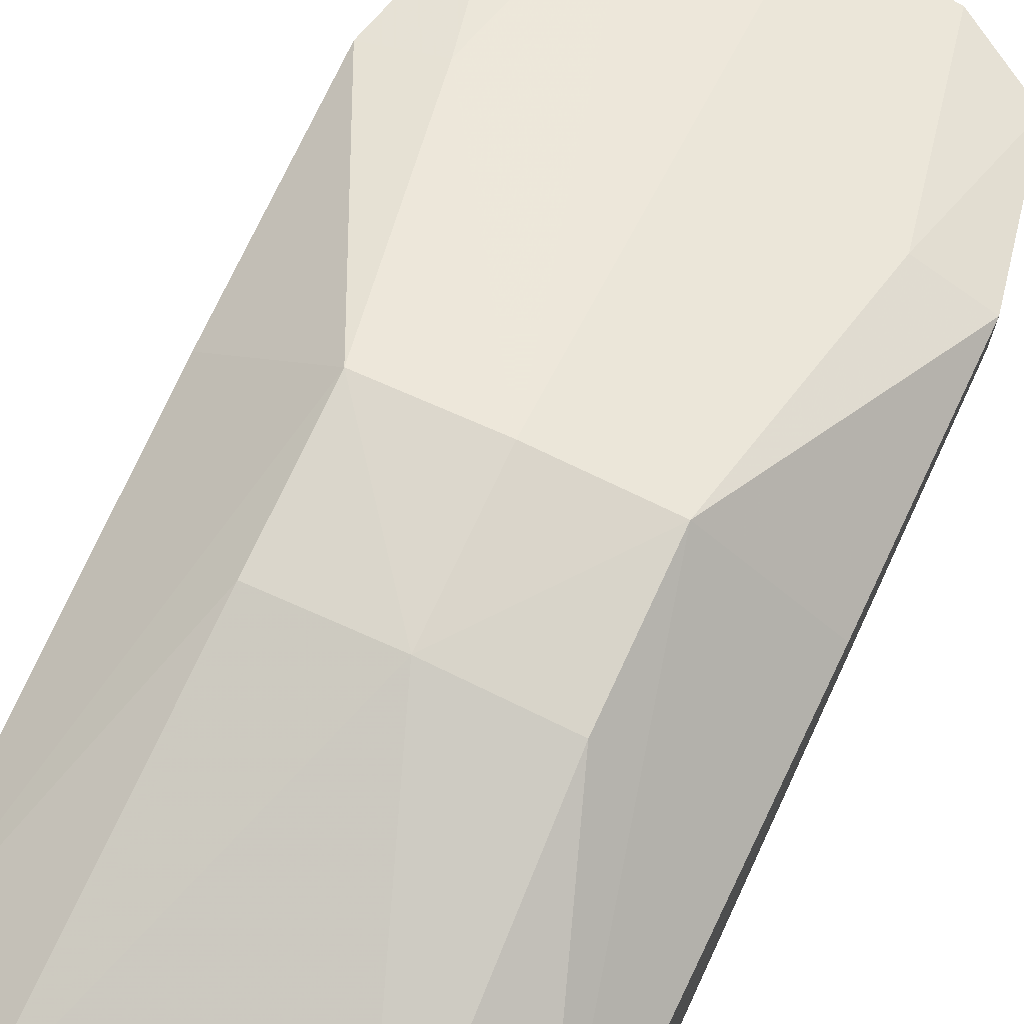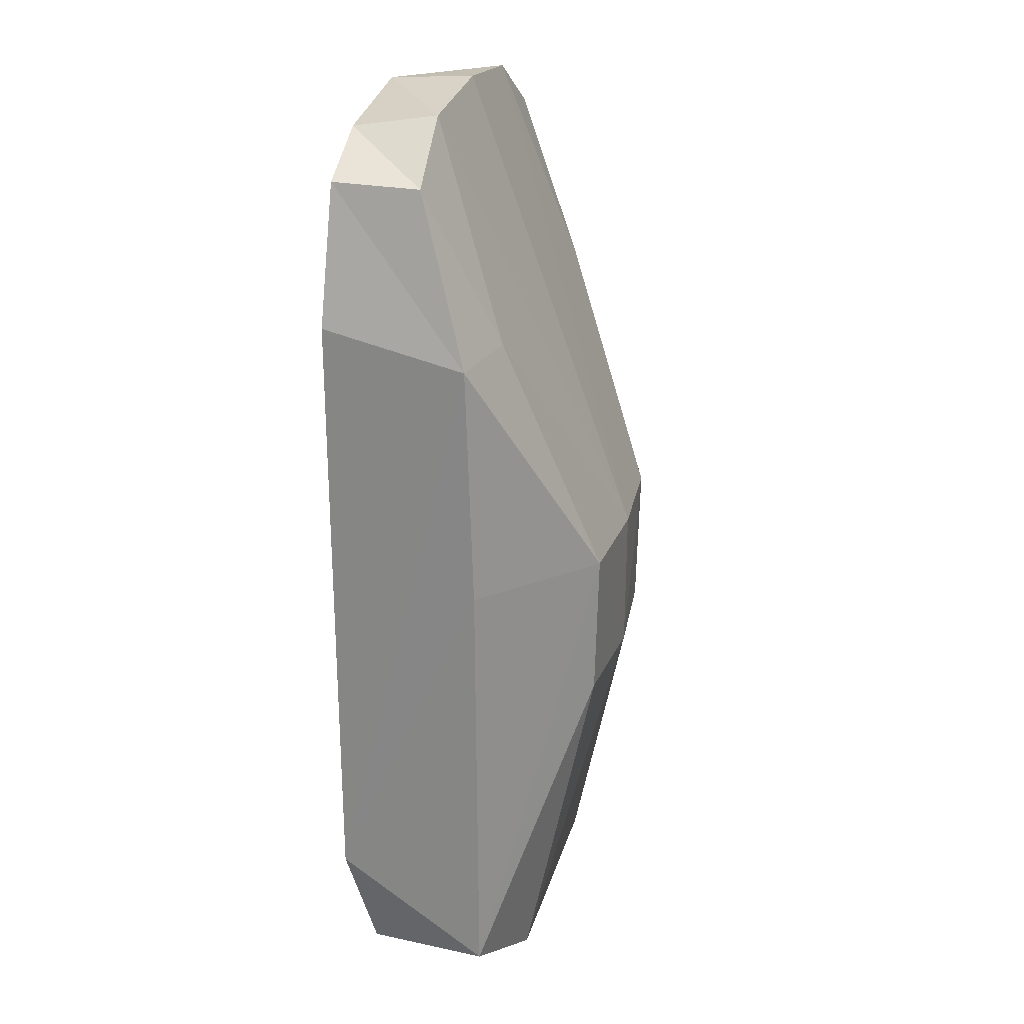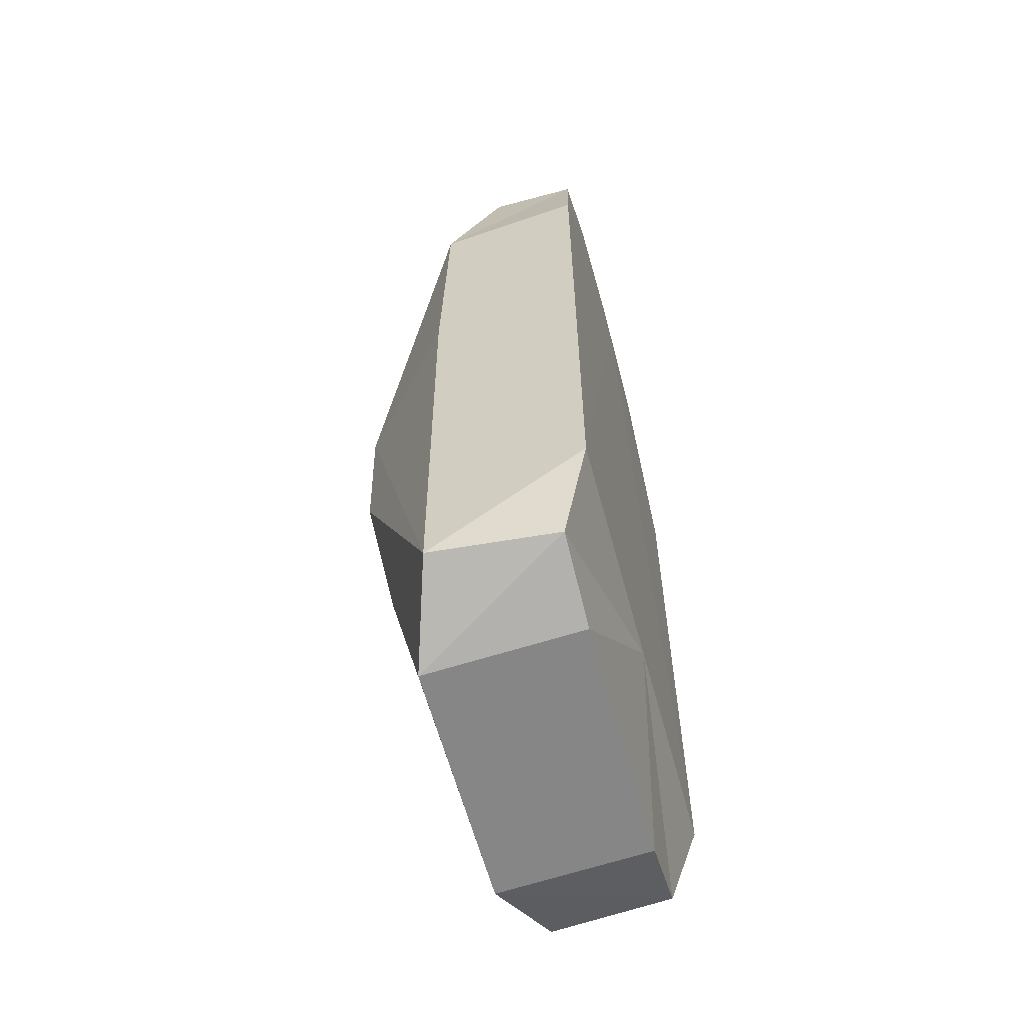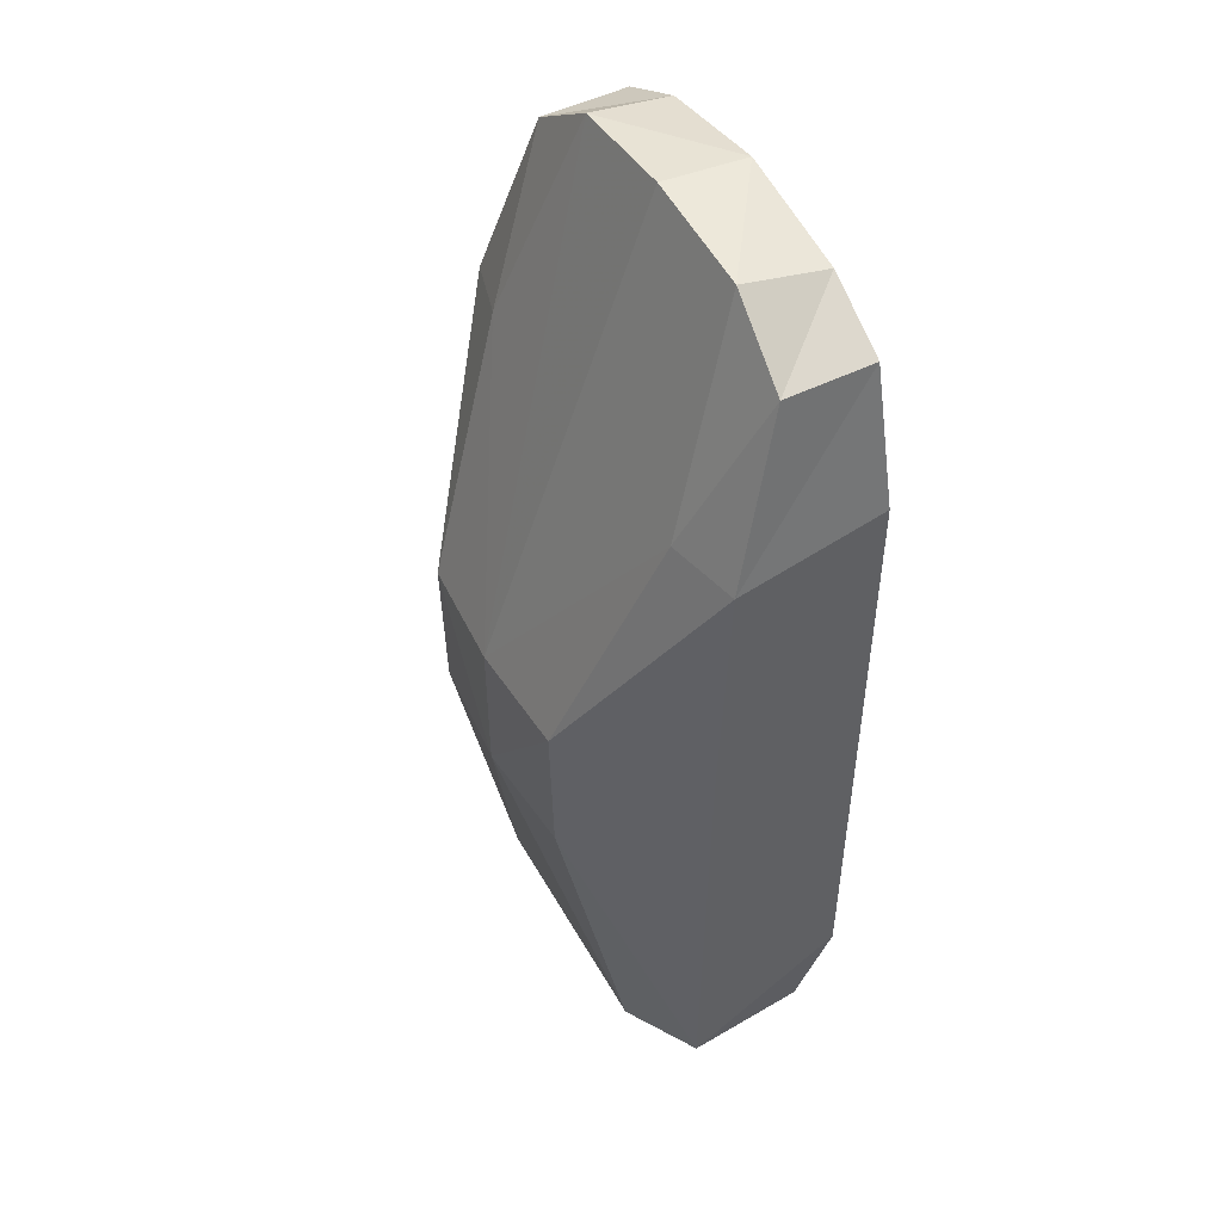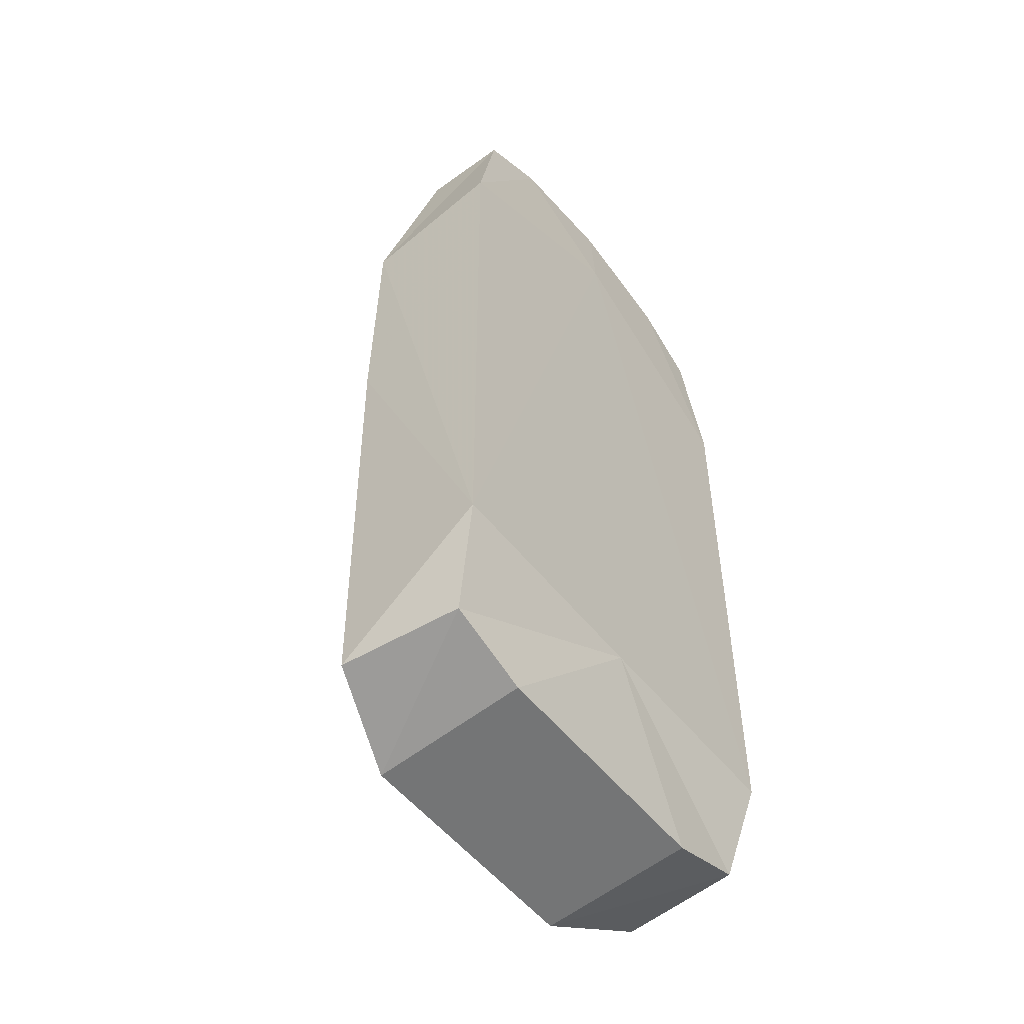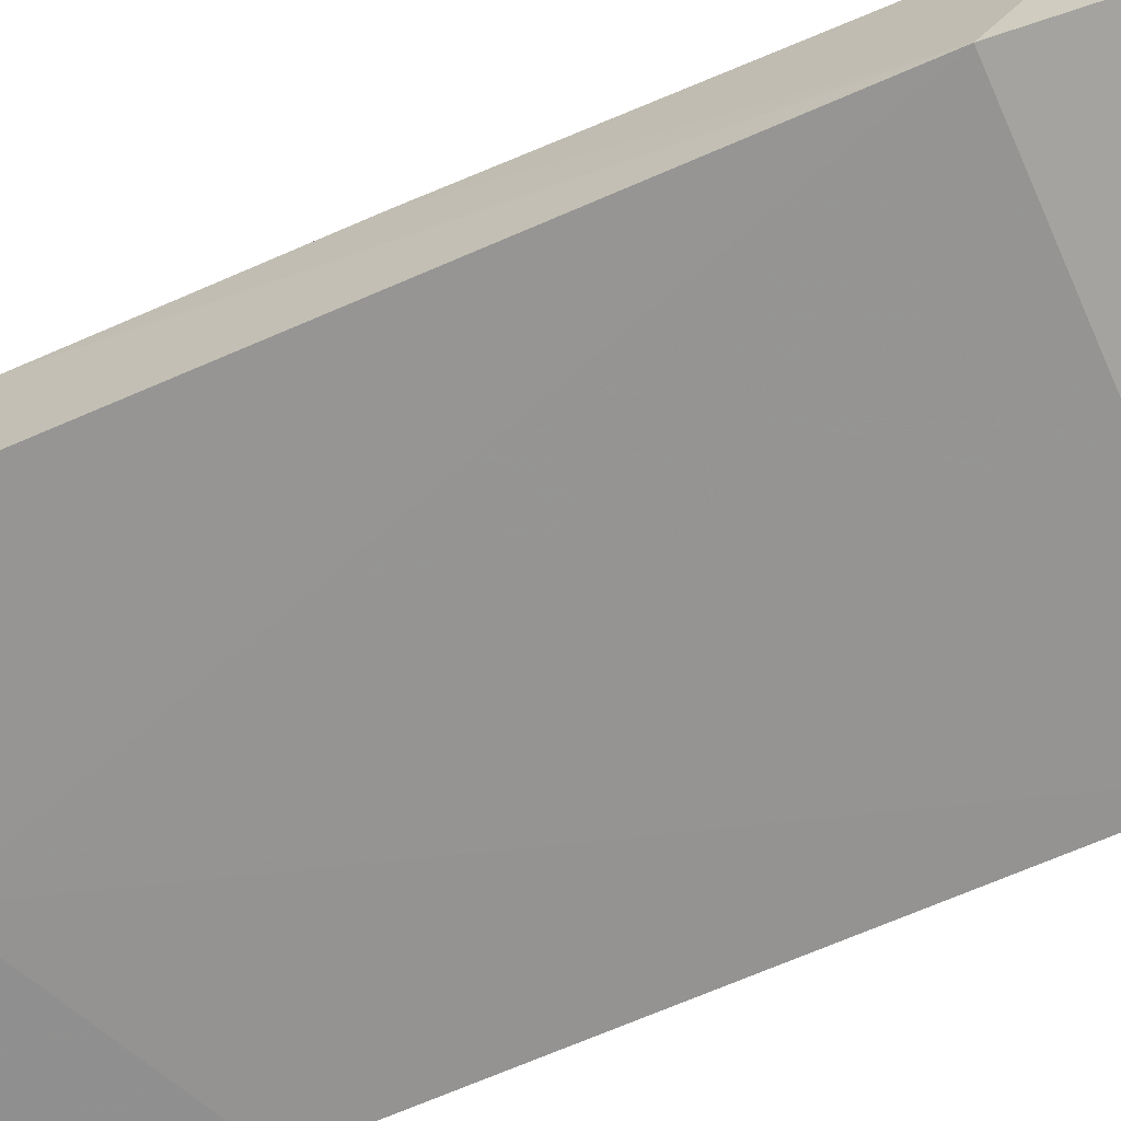
<metadata>
{"format":"obj","ext":"obj","renderer":"f3d","projection":"perspective","resolution":1024,"background":"white","views":[{"elev":73.0,"azim":-155.1,"up":"+Y"},{"elev":24.6,"azim":104.4,"up":"+Z"},{"elev":-60.5,"azim":-75.0,"up":"+Z"},{"elev":48.3,"azim":-118.1,"up":"+Z"},{"elev":-52.9,"azim":-52.7,"up":"+Z"},{"elev":-67.2,"azim":113.8,"up":"+Y"}]}
</metadata>
<code>
o collider
v -0.7791 -0.2368 1.659
v -0.7791 0.1061 1.652
v -0.8187 -0.1497 -1.679
v -0.8606 0.3271 -1.678
v -0.8885 0.3256 0.05683
v -0.8955 -0.2547 1.127
v -0.8977 0.298 1.001
v -0.8869 -0.2547 -1.258
v -0 -0.244 1.884
v -0 0.09062 1.907
v -0 0.7612 0.05683
v -0 -0.2605 1.549
v -0 -0.2547 -1.263
v -0 0.7578 -0.5138
v -0.4916 -0.1497 -1.786
v -0.4752 0.08702 1.856
v -0.4916 0.4455 -1.84
v -0.4916 -0.244 1.801
v -0.4465 0.7335 0.05683
v -0.6308 0.376 1.028
v -0.4465 0.72 -0.5138
v 0.7791 -0.2368 1.659
v 0.7791 0.1061 1.652
v 0.8187 -0.1497 -1.679
v 0.8606 0.3271 -1.678
v 0.8885 0.3256 0.05683
v 0.8955 -0.2547 1.127
v 0.8977 0.298 1.001
v 0.8869 -0.2547 -1.258
v 0.4916 -0.1497 -1.786
v 0.4752 0.08702 1.856
v 0.4916 0.4455 -1.84
v 0.4916 -0.244 1.801
v 0.4465 0.7335 0.05683
v 0.6308 0.376 1.028
v 0.4465 0.72 -0.5138
f 18 16 2 1
f 20 7 2 16
f 1 2 7 6
f 19 5 7 20
f 12 9 18
f 3 4 17 15
f 6 12 18 1
f 3 15 13 8
f 14 21 19 11
f 9 10 16 18
f 33 22 23 31
f 35 31 23 28
f 22 27 28 23
f 34 35 28 26
f 12 33 9
f 24 30 32 25
f 27 22 33 12
f 24 29 13 30
f 14 11 34 36
f 9 33 31 10
f 5 8 7
f 8 6 7
f 21 4 19
f 4 5 19
f 20 11 19
f 4 8 5
f 4 3 8
f 13 12 8
f 12 6 8
f 16 11 20
f 35 34 11
f 16 10 11
f 10 31 11
f 31 35 11
f 36 32 14
f 32 17 14
f 17 21 14
f 17 4 21
f 30 13 15
f 17 32 30
f 17 30 15
f 29 12 13
f 29 27 12
f 26 25 34
f 25 36 34
f 25 32 36
f 28 27 29
f 24 25 29
f 25 26 29
f 26 28 29

</code>
